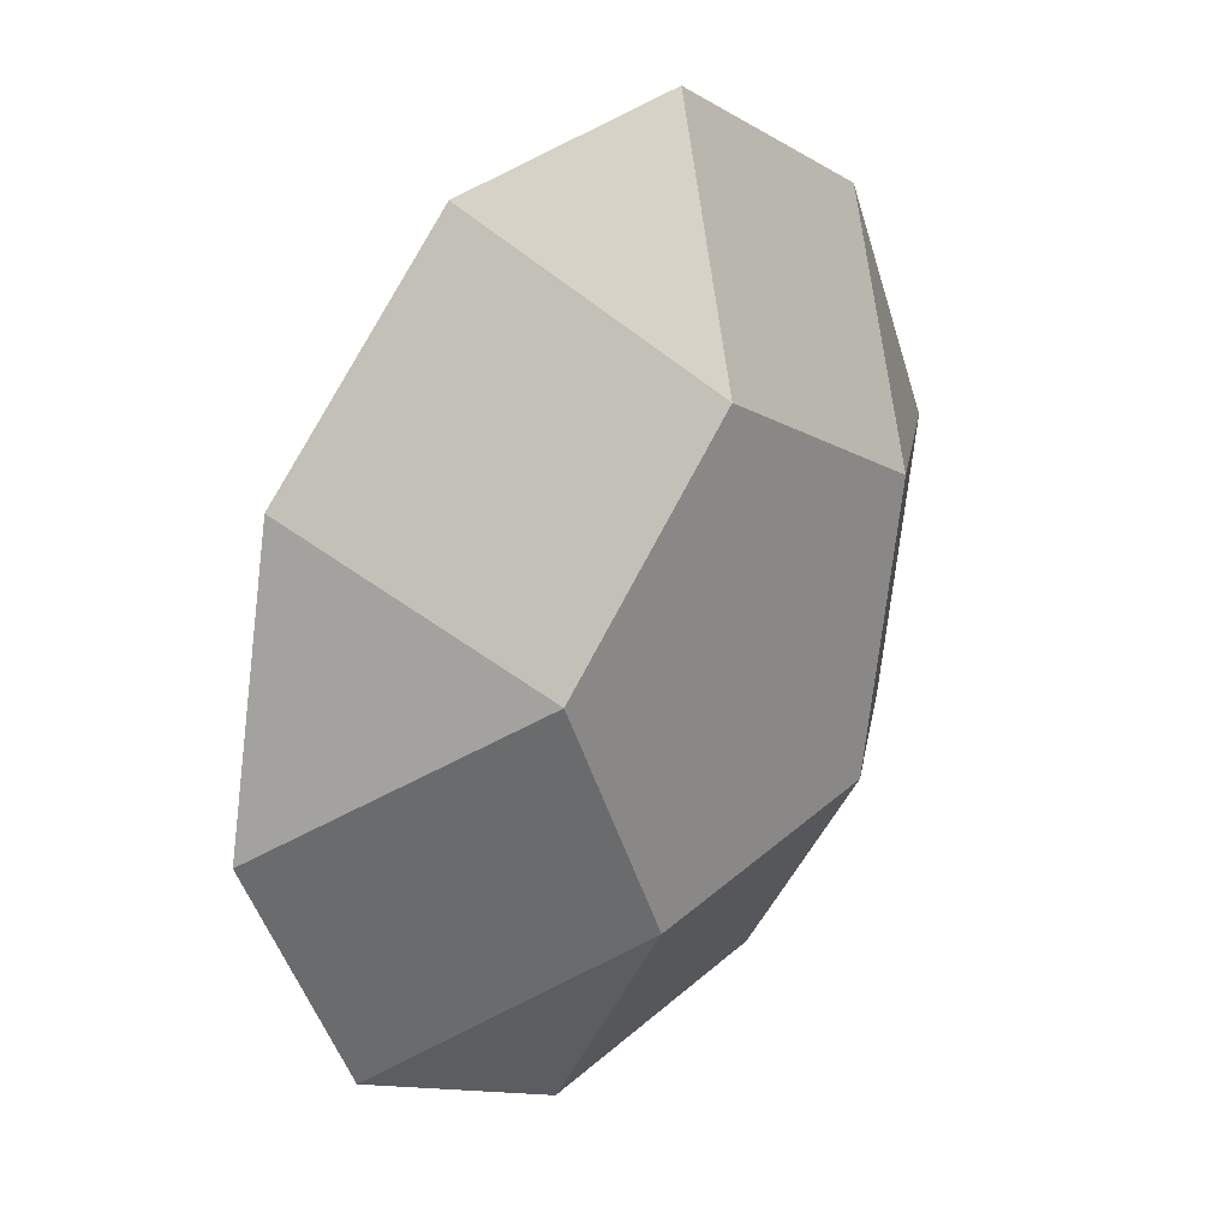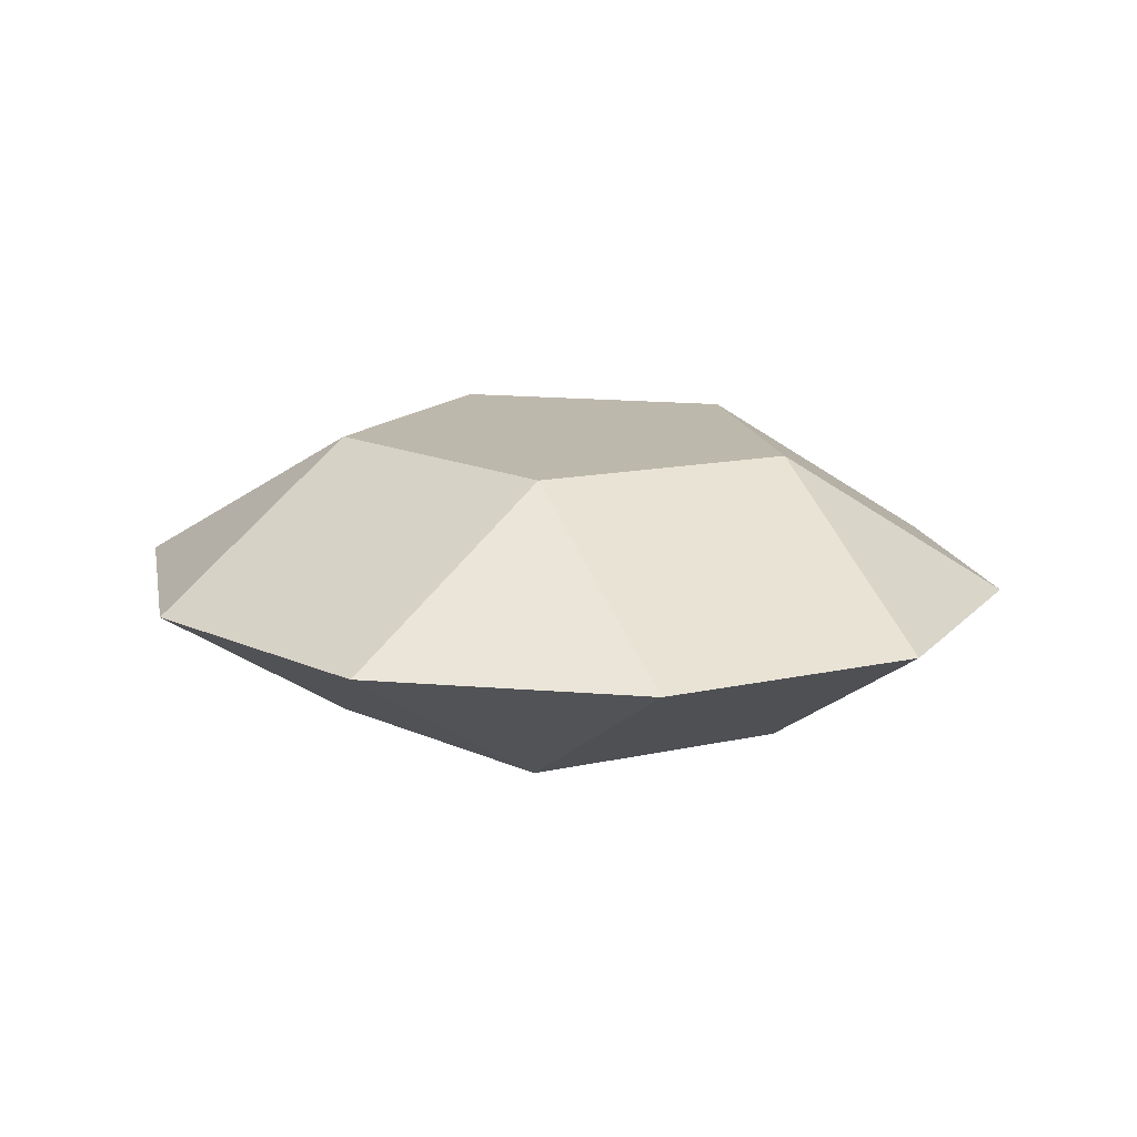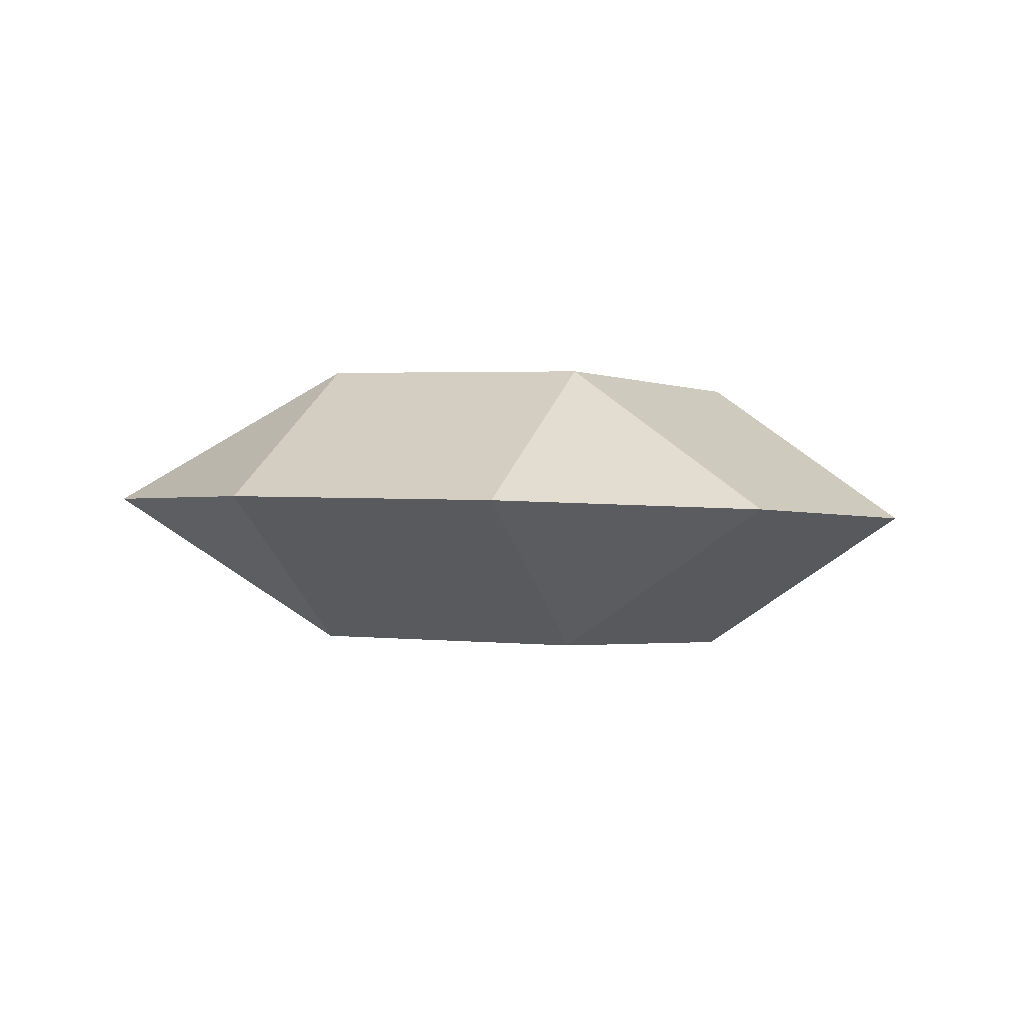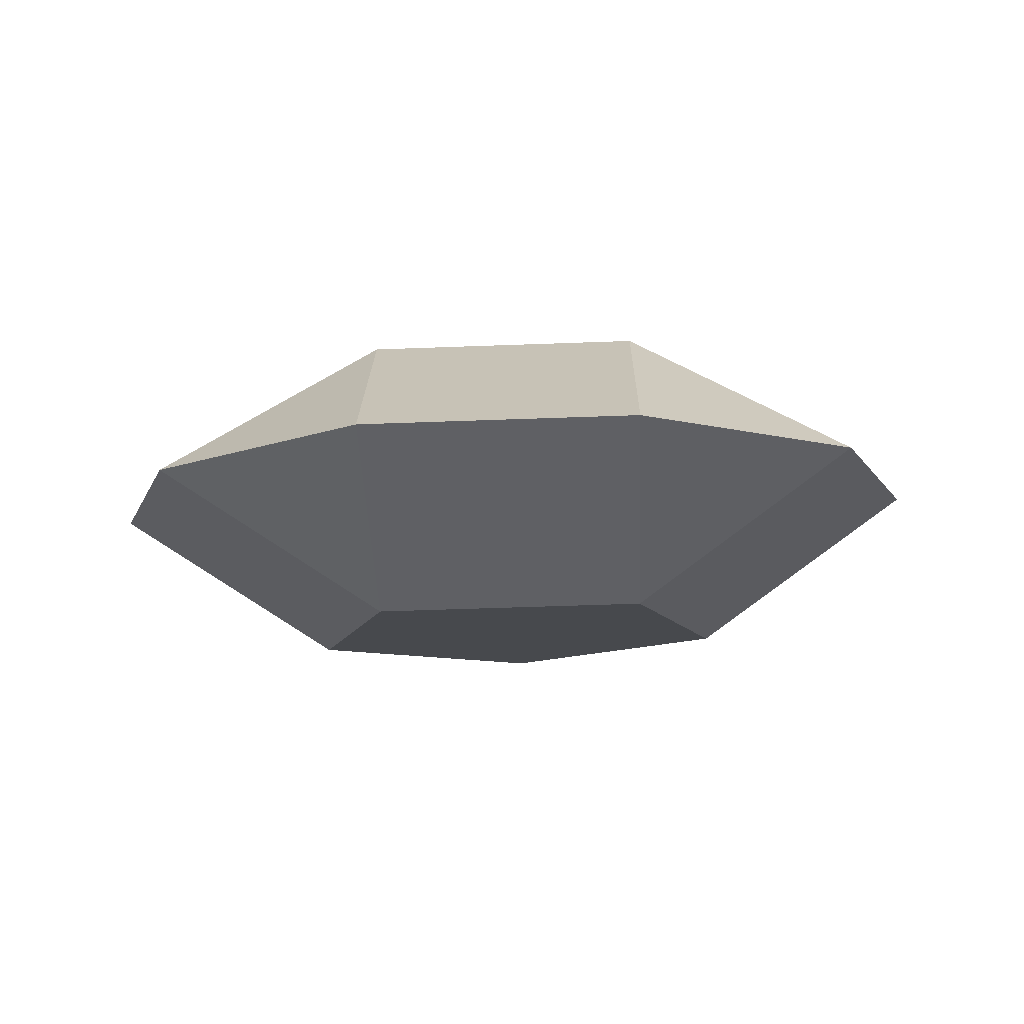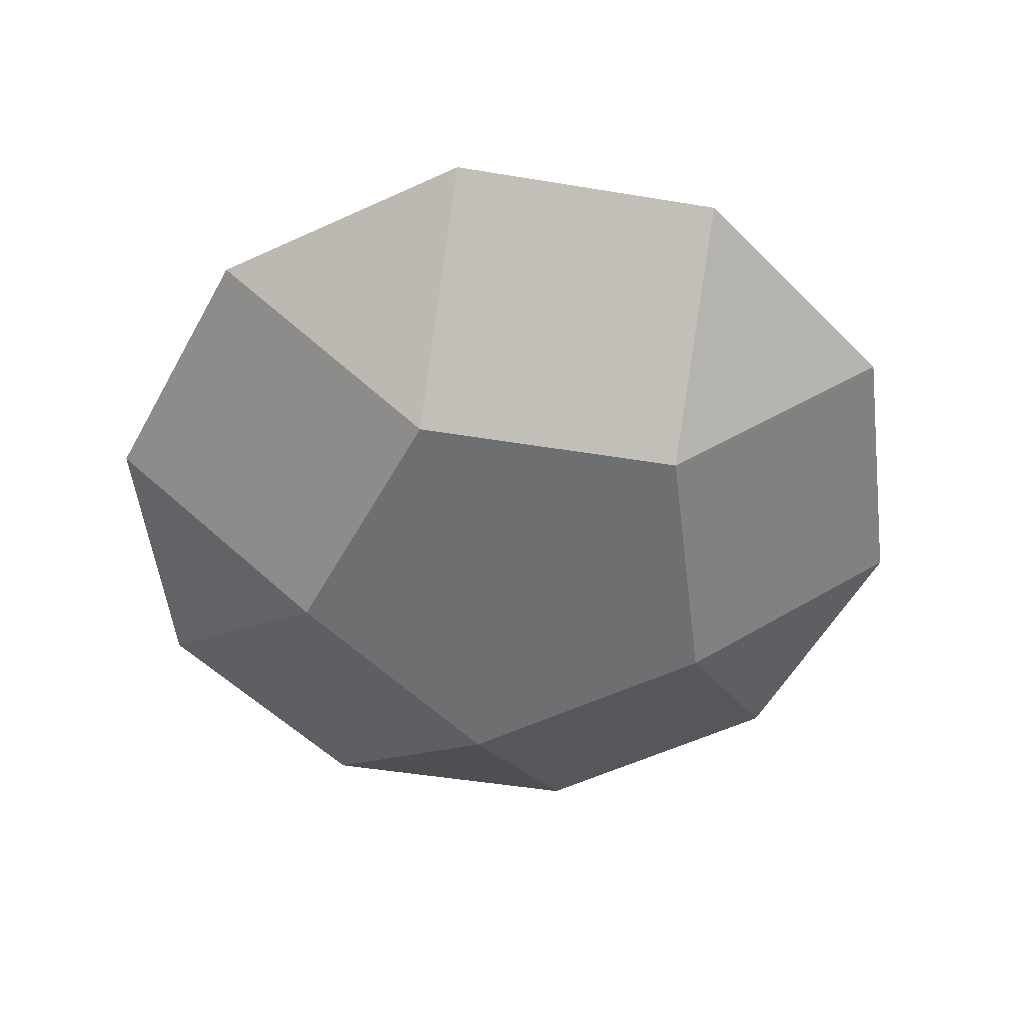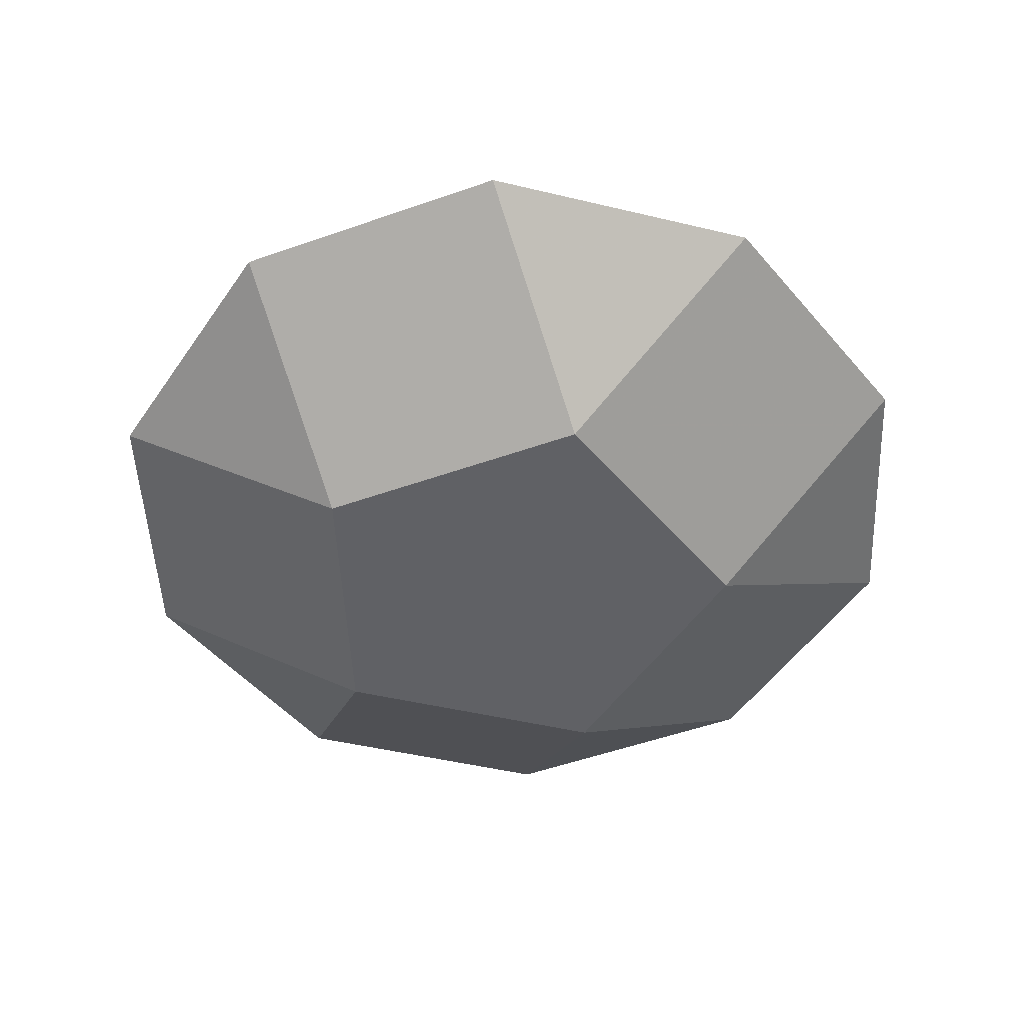
<metadata>
{"format":"obj","ext":"obj","renderer":"f3d","projection":"perspective","resolution":1024,"background":"white","views":[{"elev":26.3,"azim":-49.9,"up":"+Y"},{"elev":15.8,"azim":49.2,"up":"+Z"},{"elev":-1.3,"azim":98.2,"up":"+Z"},{"elev":-11.7,"azim":-64.5,"up":"+Z"},{"elev":-54.3,"azim":-77.0,"up":"+Z"},{"elev":-50.9,"azim":-117.8,"up":"+Z"}]}
</metadata>
<code>
v -1.038 0.6073 -0.02013
v -0.8987 -0.7995 0.01728
v -0.6194 0.1453 0.3847
v -0.6162 0.1248 -0.3968
v -0.4828 1.101 -0.03081
v -0.3211 -0.5355 0.4037
v -0.3179 -0.5559 -0.3777
v -0.2571 -1.175 0.02972
v -0.06398 0.6394 0.374
v -0.0608 0.6189 -0.4075
v 0.2571 1.175 -0.02973
v 0.4188 -0.4621 0.4048
v 0.422 -0.4825 -0.3767
v 0.4828 -1.101 0.03081
v 0.5777 0.264 0.3865
v 0.5809 0.2436 -0.395
v 0.8987 0.7995 -0.01728
v 1.038 -0.6073 0.02013
v 1.197 0.1188 0.001761
v -1.197 -0.1188 -0.001762
f 4 20 1
f 10 5 11
f 16 17 19
f 13 18 14
f 7 8 2
f 6 2 8
f 12 14 18
f 15 19 17
f 9 11 5
f 3 1 20
f 4 7 2 20
f 10 4 1 5
f 16 10 11 17
f 13 16 19 18
f 7 13 14 8
f 6 3 20 2
f 12 6 8 14
f 15 12 18 19
f 9 15 17 11
f 3 9 5 1
f 7 4 10 16 13
f 3 6 12 15 9

</code>
